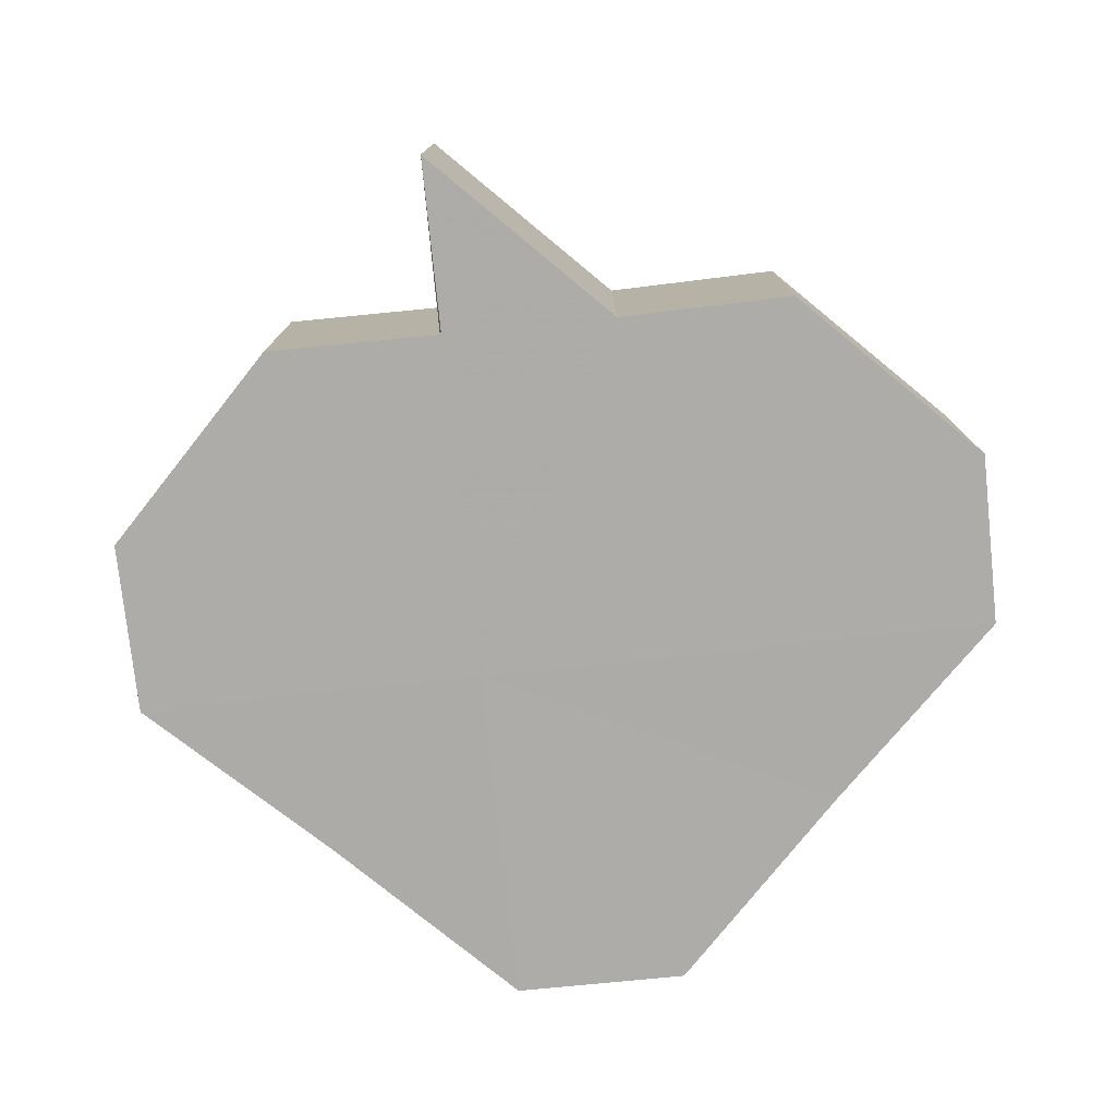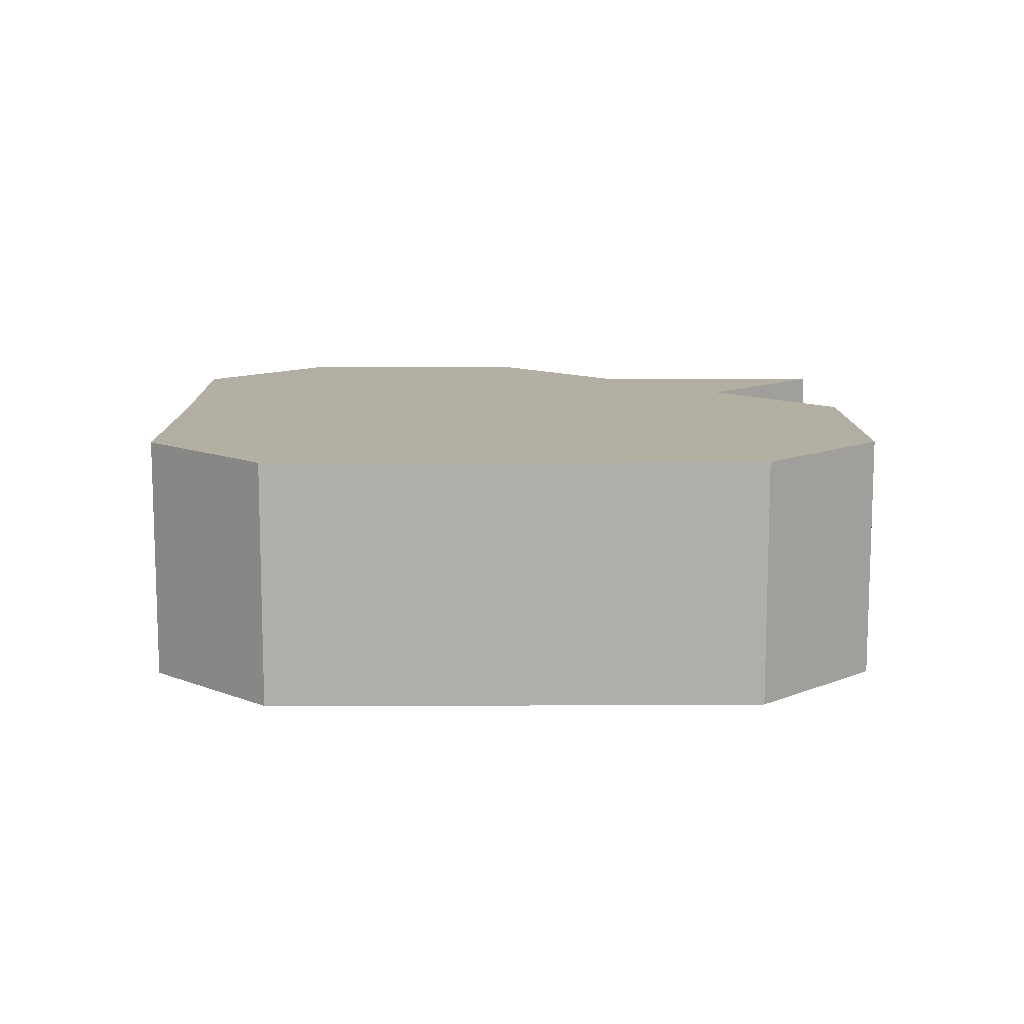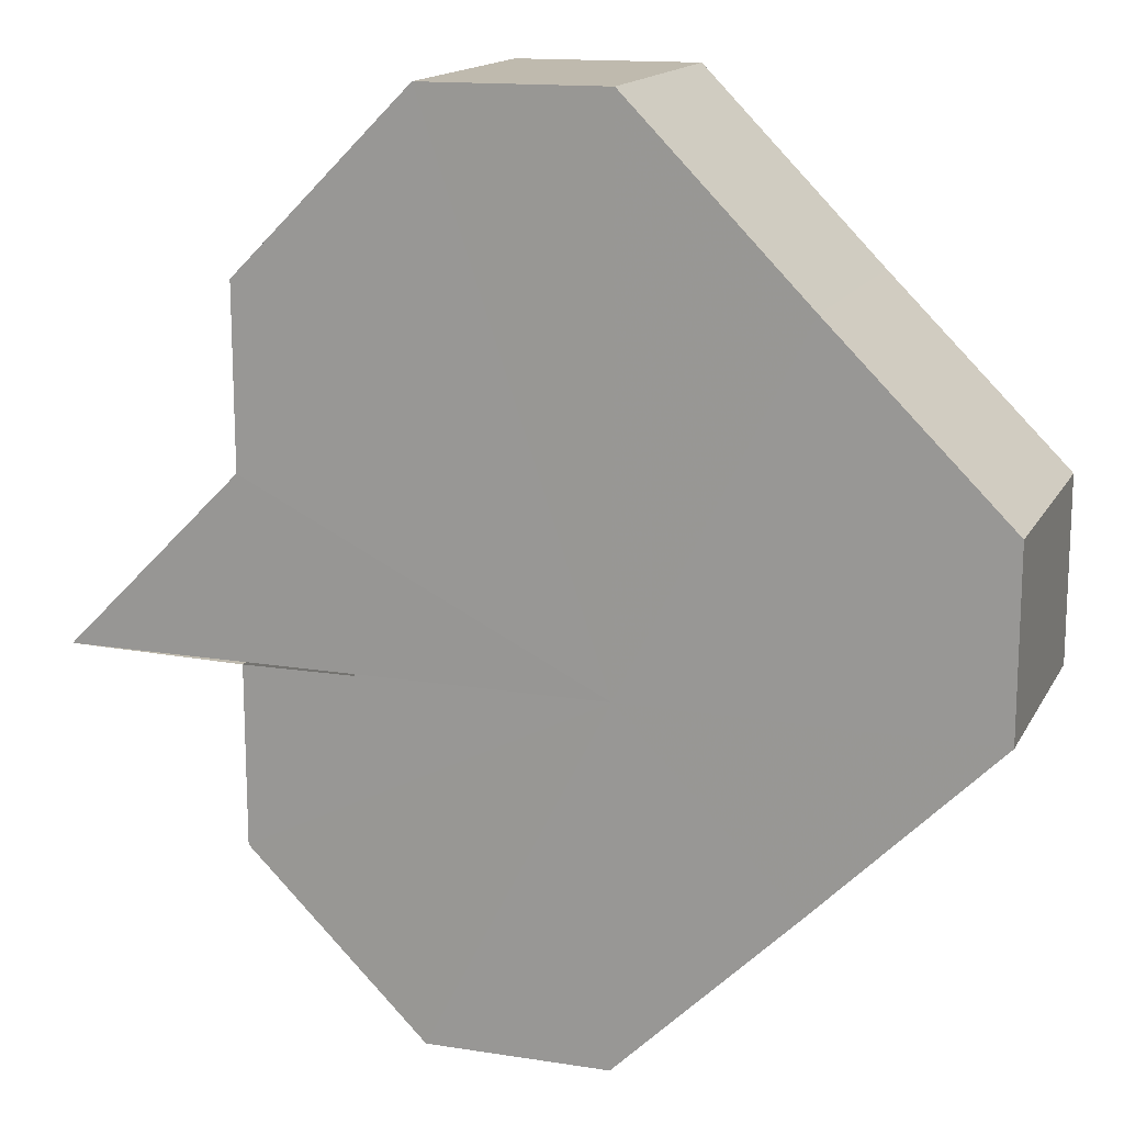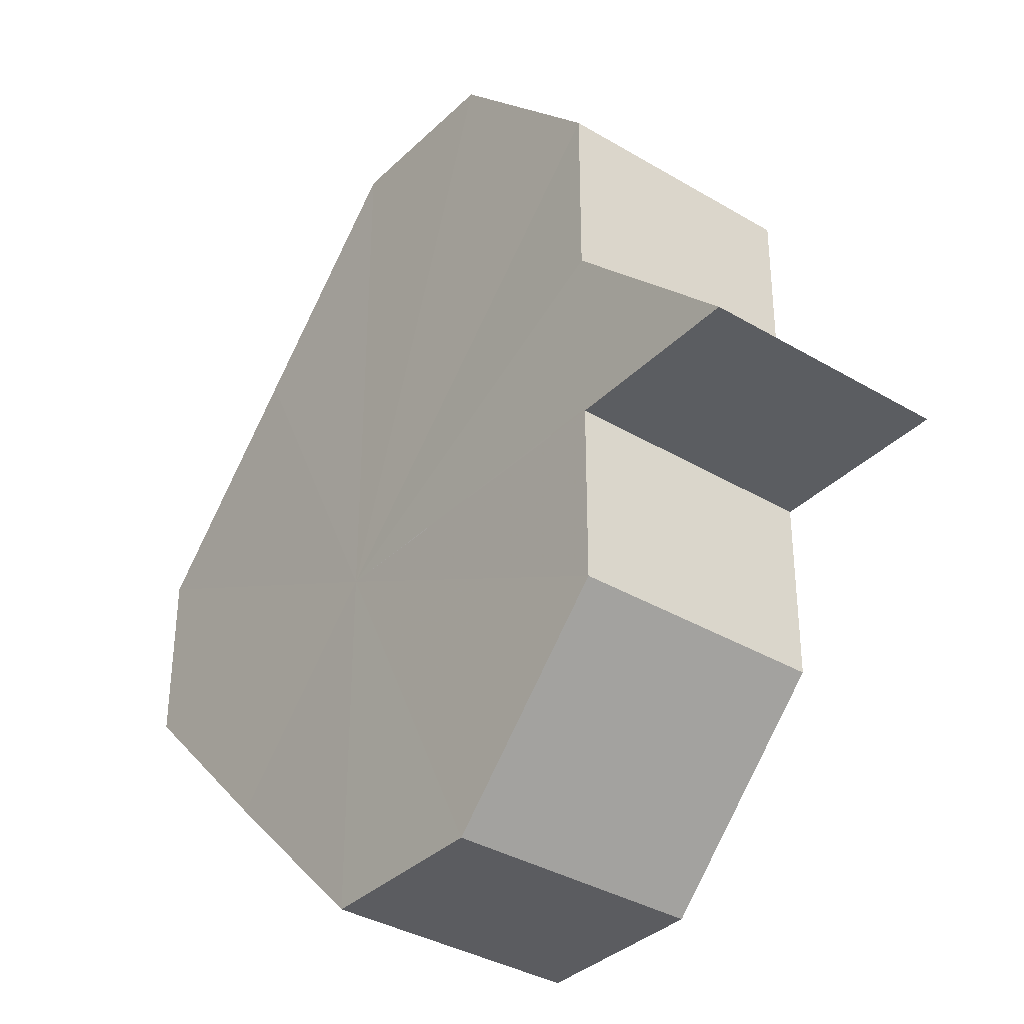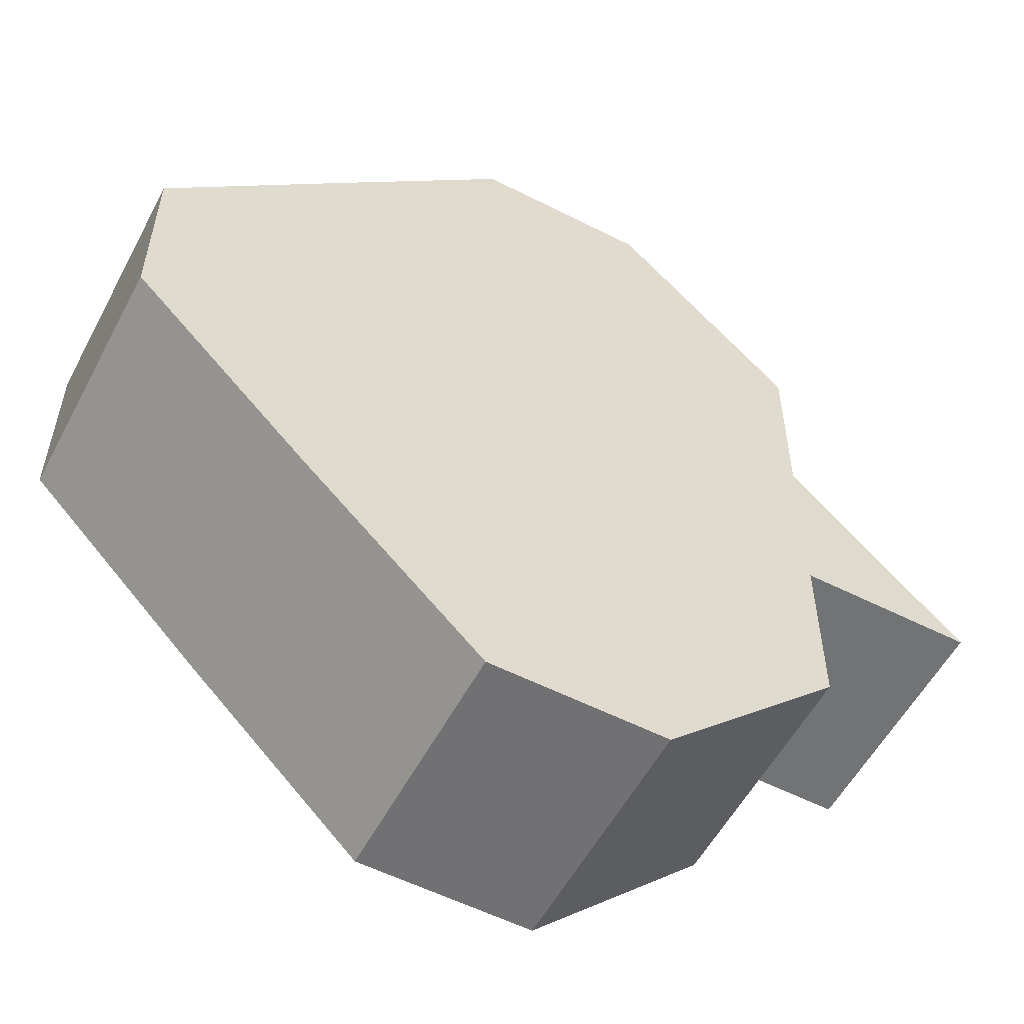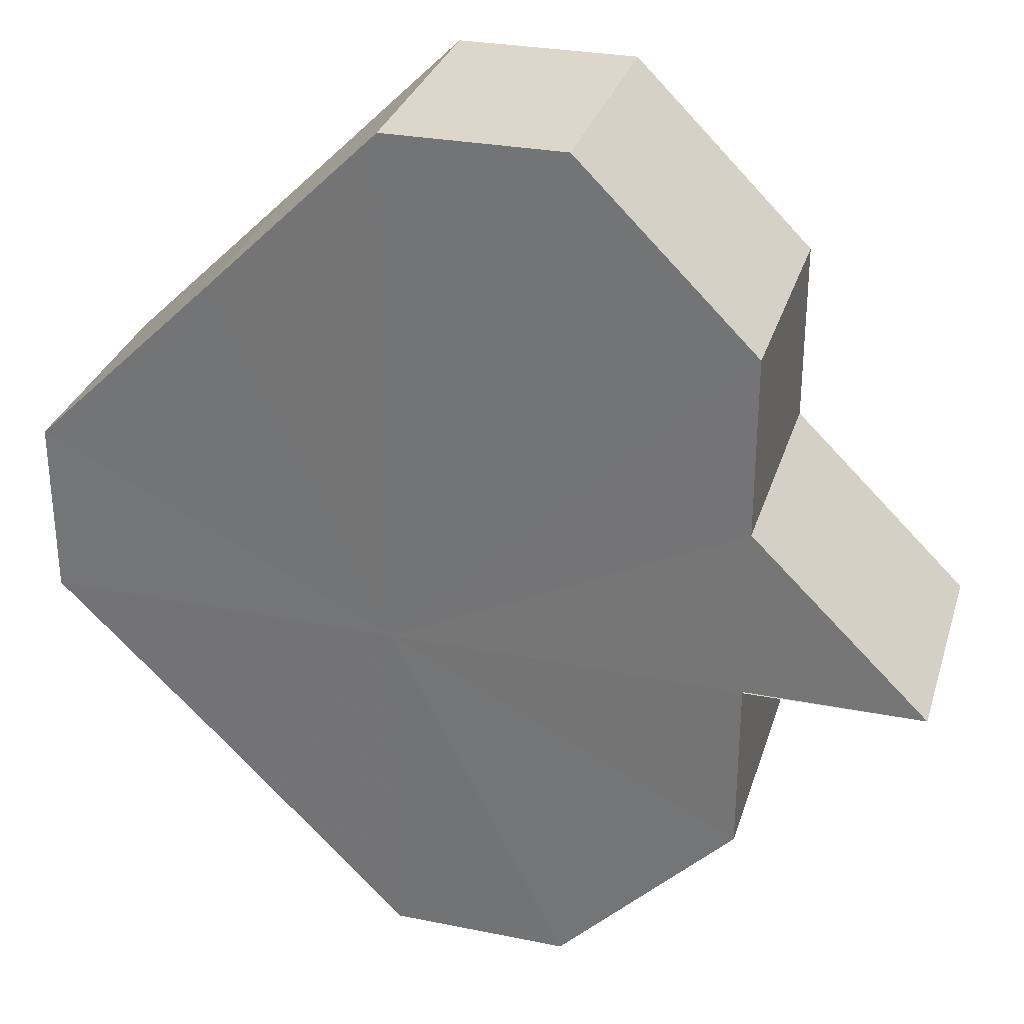
<metadata>
{"format":"obj","ext":"obj","renderer":"f3d","projection":"perspective","resolution":1024,"background":"white","views":[{"elev":-76.6,"azim":96.0,"up":"+Z"},{"elev":11.1,"azim":-45.5,"up":"+Z"},{"elev":15.6,"azim":-160.3,"up":"+Y"},{"elev":-35.5,"azim":51.9,"up":"+Y"},{"elev":-55.9,"azim":-27.8,"up":"+Y"},{"elev":30.6,"azim":16.1,"up":"+Y"}]}
</metadata>
<code>
o 20045
v 2229 1866 9.035
v 2229 1866 9.035
v 2229 1866 9.049
v 2229 1866 9.035
v 2229 1866 9.049
v 2229 1866 9.035
v 2229 1866 9.049
v 2229 1866 9.035
v 2229 1866 9.049
v 2229 1866 9.035
v 2229 1866 9.049
v 2229 1866 9.035
v 2229 1866 9.049
v 2229 1866 9.035
v 2229 1866 9.049
v 2229 1866 9.035
v 2229 1866 9.049
v 2229 1866 9.035
v 2229 1866 9.049
v 2229 1866 9.035
v 2229 1866 9.049
v 2229 1866 9.035
v 2229 1866 9.049
v 2229 1866 9.035
v 2229 1866 9.049
v 2229 1866 9.035
v 2229 1866 9.049
v 2229 1866 9.035
v 2229 1866 9.049
v 2229 1866 9.035
v 2229 1866 9.049
v 2229 1866 9.035
v 2229 1866 9.049
v 2229 1866 9.035
v 2229 1866 9.049
v 2229 1866 9.035
v 2229 1866 9.049
v 2229 1866 9.035
v 2229 1866 9.049
v 2229 1866 9.035
v 2229 1866 9.049
v 2229 1866 9.035
v 2229 1866 9.049
v 2229 1866 9.035
v 2229 1866 9.049
v 2229 1866 9.035
v 2229 1866 9.049
v 2229 1866 9.035
v 2229 1866 9.049
v 2229 1866 9.035
v 2229 1866 9.035
v 2229 1866 9.035
v 2229 1866 9.035
v 2229 1866 9.035
v 2229 1866 9.035
v 2229 1866 9.035
v 2229 1866 9.035
v 2229 1866 9.035
v 2229 1866 9.035
v 2229 1866 9.035
v 2229 1866 9.035
v 2229 1866 9.035
v 2229 1866 9.049
v 2229 1866 9.049
v 2229 1866 9.049
v 2229 1866 9.049
v 2229 1866 9.049
v 2229 1866 9.049
v 2229 1866 9.049
v 2229 1866 9.049
v 2229 1866 9.049
v 2229 1866 9.049
v 2229 1866 9.049
v 2229 1866 9.049
v 2229 1866 9.049
v 2229 1866 9.049
v 2229 1866 9.049
v 2229 1866 9.035
v 2229 1866 9.035
v 2229 1866 9.049
f 1 2 3
f 2 4 5
f 6 1 7
f 4 8 9
f 10 6 11
f 8 12 13
f 14 10 15
f 12 16 17
f 18 14 19
f 16 20 21
f 20 22 23
f 22 24 25
f 19 26 27
f 27 28 29
f 29 30 31
f 31 32 33
f 33 34 35
f 35 36 37
f 37 38 39
f 39 40 41
f 41 42 43
f 43 44 45
f 45 46 47
f 47 48 49
f 50 48 51
f 50 51 52
f 50 52 53
f 50 53 54
f 50 54 55
f 50 55 56
f 50 56 57
f 50 57 58
f 50 58 59
f 50 59 60
f 50 60 61
f 50 61 62
f 63 62 64
f 65 64 66
f 65 66 67
f 65 67 68
f 65 68 69
f 65 69 70
f 65 70 71
f 65 71 72
f 65 72 73
f 65 73 74
f 65 74 75
f 65 75 76
f 65 76 77
f 78 79 80

</code>
